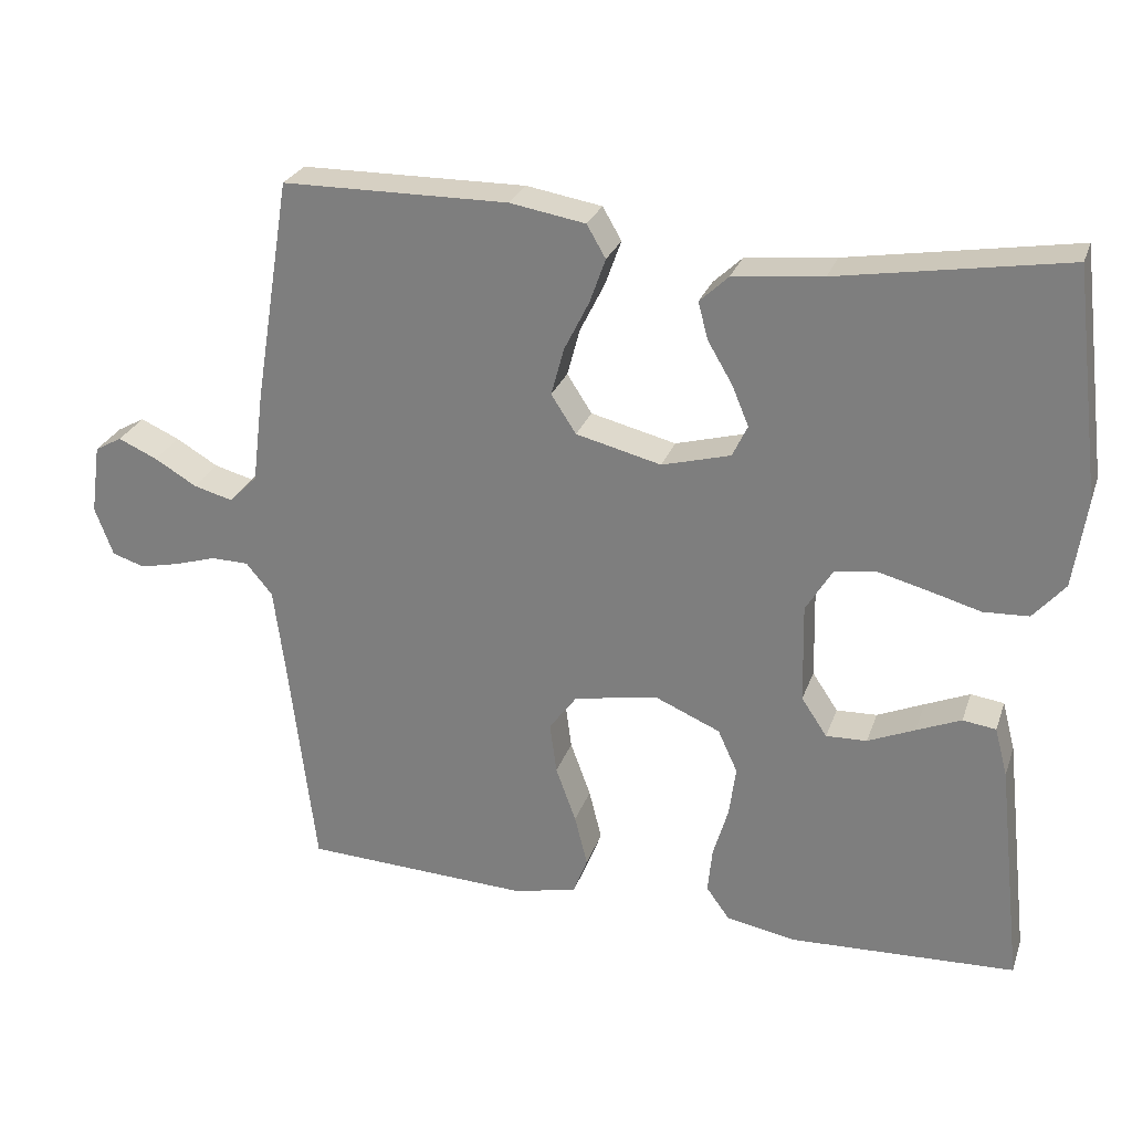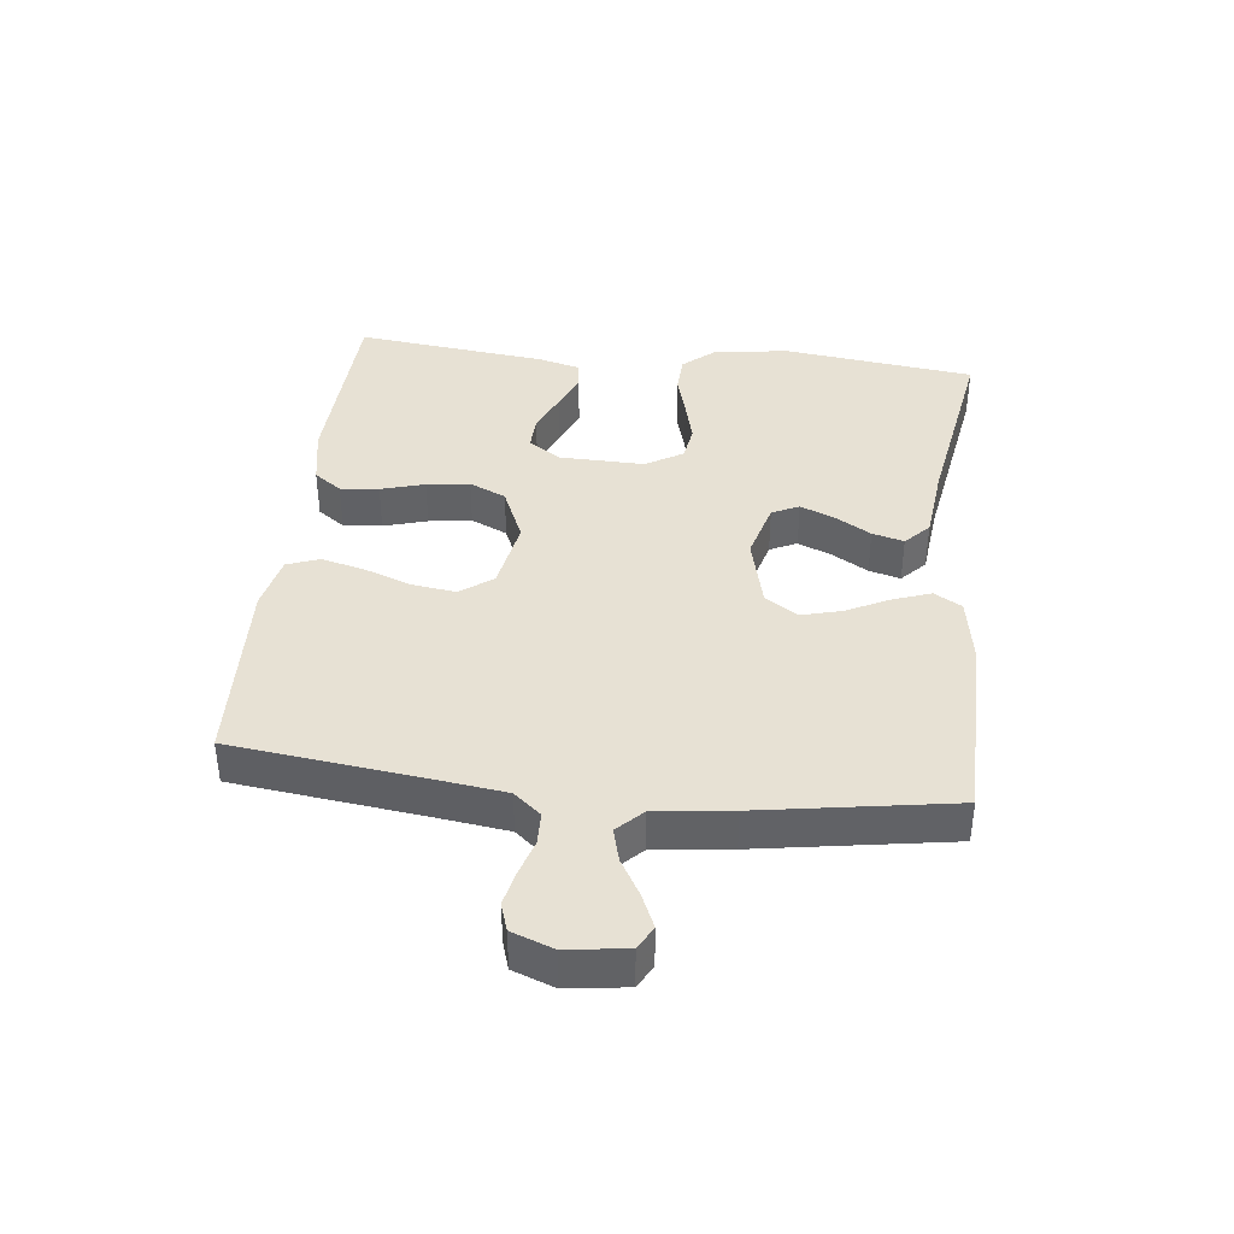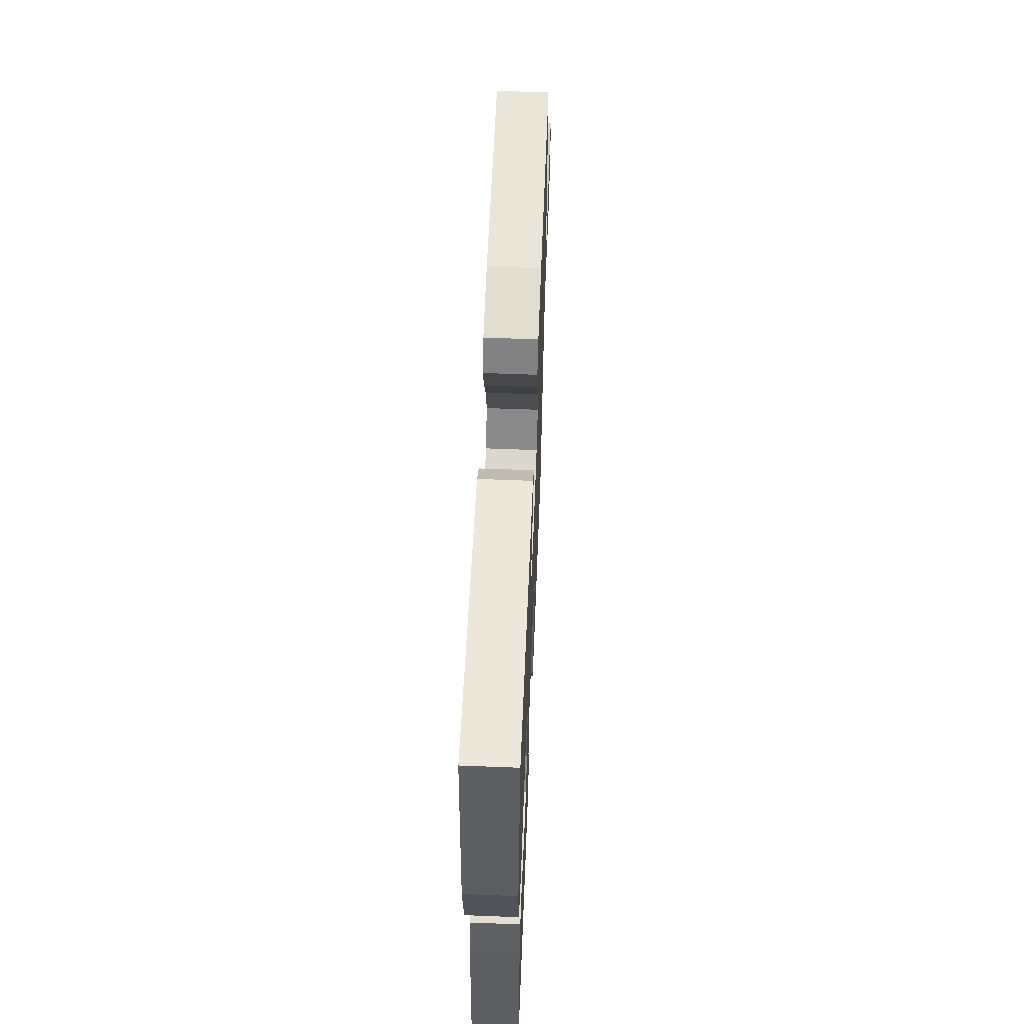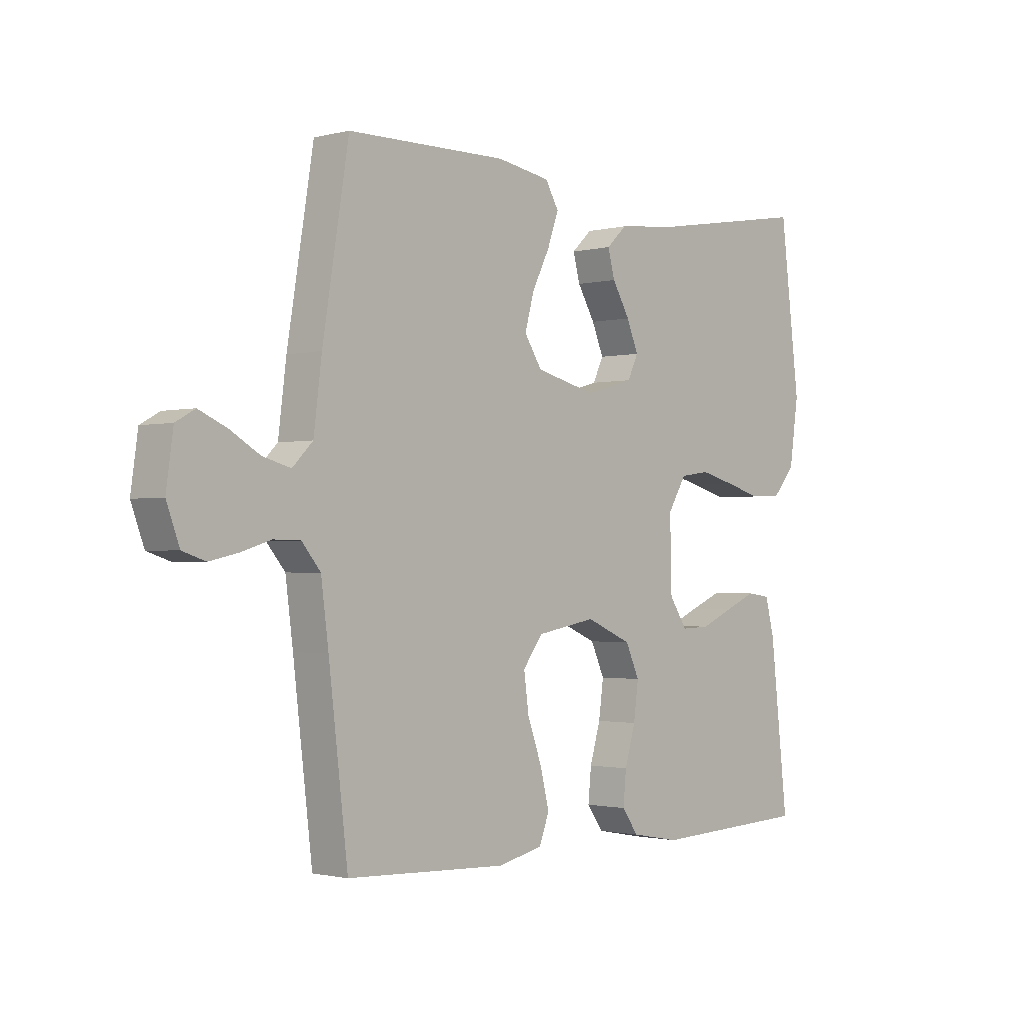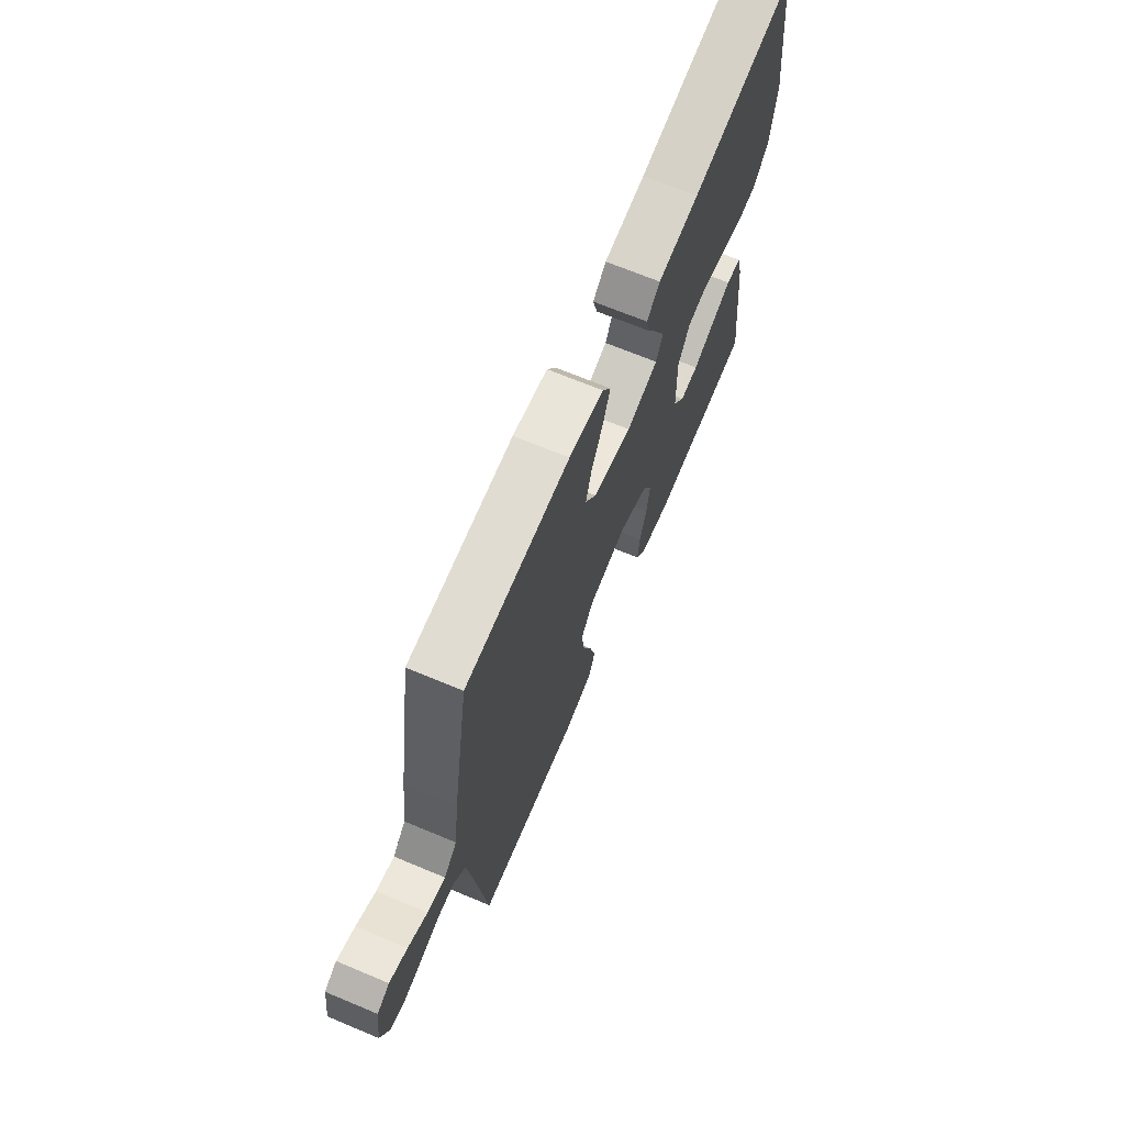
<metadata>
{"format":"obj","ext":"obj","renderer":"f3d","projection":"perspective","resolution":1024,"background":"white","views":[{"elev":26.8,"azim":17.1,"up":"+Z"},{"elev":39.5,"azim":-83.5,"up":"+Y"},{"elev":59.1,"azim":92.3,"up":"+Z"},{"elev":-1.4,"azim":-47.7,"up":"+Z"},{"elev":68.6,"azim":-67.3,"up":"+Z"}]}
</metadata>
<code>
v 0.5 0.07 -0.5
v 0.2 0.07 -0.513
v 0.108 0.07 -0.496
v 0.077 0.07 -0.453
v 0.083 0.07 -0.393
v 0.103 0.07 -0.325
v 0.112 0.07 -0.258
v 0.086 0.07 -0.201
v 0 0.07 -0.164
v -0.112 0.07 -0.184
v -0.149 0.07 -0.234
v -0.14 0.07 -0.302
v -0.113 0.07 -0.376
v -0.096 0.07 -0.444
v -0.115 0.07 -0.494
v -0.2 0.07 -0.513
v -0.5 0.07 -0.5
v -0.536 0.07 -0.2
v -0.55 0.07 -0.093
v -0.585 0.07 -0.051
v -0.635 0.07 -0.05
v -0.69 0.07 -0.067
v -0.744 0.07 -0.079
v -0.787 0.07 -0.065
v -0.811 0.07 0
v -0.798 0.07 0.093
v -0.762 0.07 0.113
v -0.71 0.07 0.09
v -0.654 0.07 0.057
v -0.602 0.07 0.043
v -0.564 0.07 0.081
v -0.549 0.07 0.2
v -0.5 0.07 0.5
v -0.2 0.07 0.503
v -0.1 0.07 0.486
v -0.075 0.07 0.443
v -0.096 0.07 0.384
v -0.129 0.07 0.318
v -0.146 0.07 0.255
v -0.113 0.07 0.204
v 0 0.07 0.176
v 0.091 0.07 0.201
v 0.111 0.07 0.243
v 0.089 0.07 0.296
v 0.056 0.07 0.352
v 0.043 0.07 0.401
v 0.081 0.07 0.437
v 0.2 0.07 0.45
v 0.5 0.07 0.5
v 0.537 0.07 0.2
v 0.52 0.07 0.082
v 0.478 0.07 0.033
v 0.418 0.07 0.03
v 0.35 0.07 0.049
v 0.284 0.07 0.066
v 0.228 0.07 0.058
v 0.193 0.07 0
v 0.196 0.07 -0.132
v 0.23 0.07 -0.183
v 0.284 0.07 -0.181
v 0.346 0.07 -0.154
v 0.405 0.07 -0.129
v 0.449 0.07 -0.135
v 0.466 0.07 -0.2
v 0.5 0 -0.5
v 0.2 0 -0.513
v 0.108 0 -0.496
v 0.077 0 -0.453
v 0.083 0 -0.393
v 0.103 0 -0.325
v 0.112 0 -0.258
v 0.086 0 -0.201
v 0 0 -0.164
v -0.112 0 -0.184
v -0.149 0 -0.234
v -0.14 0 -0.302
v -0.113 0 -0.376
v -0.096 0 -0.444
v -0.115 0 -0.494
v -0.2 0 -0.513
v -0.5 0 -0.5
v -0.536 0 -0.2
v -0.55 0 -0.093
v -0.585 0 -0.051
v -0.635 0 -0.05
v -0.69 0 -0.067
v -0.744 0 -0.079
v -0.787 0 -0.065
v -0.811 0 0
v -0.798 0 0.093
v -0.762 0 0.113
v -0.71 0 0.09
v -0.654 0 0.057
v -0.602 0 0.043
v -0.564 0 0.081
v -0.549 0 0.2
v -0.5 0 0.5
v -0.2 0 0.503
v -0.1 0 0.486
v -0.075 0 0.443
v -0.096 0 0.384
v -0.129 0 0.318
v -0.146 0 0.255
v -0.113 0 0.204
v 0 0 0.176
v 0.091 0 0.201
v 0.111 0 0.243
v 0.089 0 0.296
v 0.056 0 0.352
v 0.043 0 0.401
v 0.081 0 0.437
v 0.2 0 0.45
v 0.5 0 0.5
v 0.537 0 0.2
v 0.52 0 0.082
v 0.478 0 0.033
v 0.418 0 0.03
v 0.35 0 0.049
v 0.284 0 0.066
v 0.228 0 0.058
v 0.193 0 0
v 0.196 0 -0.132
v 0.23 0 -0.183
v 0.284 0 -0.181
v 0.346 0 -0.154
v 0.405 0 -0.129
v 0.449 0 -0.135
v 0.466 0 -0.2
f 4 5 6
f 3 4 6
f 2 3 6
f 1 2 6
f 64 1 6
f 63 64 6
f 62 63 6
f 61 62 6
f 60 61 6
f 59 60 6 7
f 58 59 7 8
f 57 58 8 9
f 56 57 9 10
f 52 53 54
f 51 52 54
f 50 51 54
f 49 50 54
f 48 49 54
f 48 54 55
f 47 48 55
f 46 47 55
f 45 46 55
f 44 45 55
f 43 44 55 56
f 36 37 38
f 35 36 38
f 34 35 38
f 33 34 38
f 32 33 38
f 31 32 38
f 30 31 38 39
f 27 28 29
f 26 27 29
f 25 26 29
f 24 25 29
f 23 24 29
f 22 23 29
f 21 22 29
f 20 21 29 30
f 30 39 40
f 20 30 40
f 19 20 40
f 16 17 18
f 15 16 18
f 14 15 18
f 13 14 18
f 12 13 18
f 11 12 18 19
f 42 43 56
f 41 42 56 10
f 19 40 41
f 11 19 41
f 10 11 41
f 70 69 68
f 70 68 67
f 70 67 66
f 70 66 65
f 70 65 128
f 70 128 127
f 70 127 126
f 70 126 125
f 70 125 124
f 71 70 124 123
f 72 71 123 122
f 73 72 122 121
f 74 73 121 120
f 118 117 116
f 118 116 115
f 118 115 114
f 118 114 113
f 118 113 112
f 119 118 112
f 119 112 111
f 119 111 110
f 119 110 109
f 119 109 108
f 120 119 108 107
f 102 101 100
f 102 100 99
f 102 99 98
f 102 98 97
f 102 97 96
f 102 96 95
f 103 102 95 94
f 93 92 91
f 93 91 90
f 93 90 89
f 93 89 88
f 93 88 87
f 93 87 86
f 93 86 85
f 94 93 85 84
f 104 103 94
f 104 94 84
f 104 84 83
f 82 81 80
f 82 80 79
f 82 79 78
f 82 78 77
f 82 77 76
f 83 82 76 75
f 120 107 106
f 74 120 106 105
f 105 104 83
f 105 83 75
f 105 75 74
f 1 65 66 2
f 2 66 67 3
f 3 67 68 4
f 4 68 69 5
f 5 69 70 6
f 6 70 71 7
f 7 71 72 8
f 8 72 73 9
f 9 73 74 10
f 10 74 75 11
f 11 75 76 12
f 12 76 77 13
f 13 77 78 14
f 14 78 79 15
f 15 79 80 16
f 16 80 81 17
f 17 81 82 18
f 18 82 83 19
f 19 83 84 20
f 20 84 85 21
f 21 85 86 22
f 22 86 87 23
f 23 87 88 24
f 24 88 89 25
f 25 89 90 26
f 26 90 91 27
f 27 91 92 28
f 28 92 93 29
f 29 93 94 30
f 30 94 95 31
f 31 95 96 32
f 32 96 97 33
f 33 97 98 34
f 34 98 99 35
f 35 99 100 36
f 36 100 101 37
f 37 101 102 38
f 38 102 103 39
f 39 103 104 40
f 40 104 105 41
f 41 105 106 42
f 42 106 107 43
f 43 107 108 44
f 44 108 109 45
f 45 109 110 46
f 46 110 111 47
f 47 111 112 48
f 48 112 113 49
f 49 113 114 50
f 50 114 115 51
f 51 115 116 52
f 52 116 117 53
f 53 117 118 54
f 54 118 119 55
f 55 119 120 56
f 56 120 121 57
f 57 121 122 58
f 58 122 123 59
f 59 123 124 60
f 60 124 125 61
f 61 125 126 62
f 62 126 127 63
f 63 127 128 64
f 64 128 65 1

</code>
